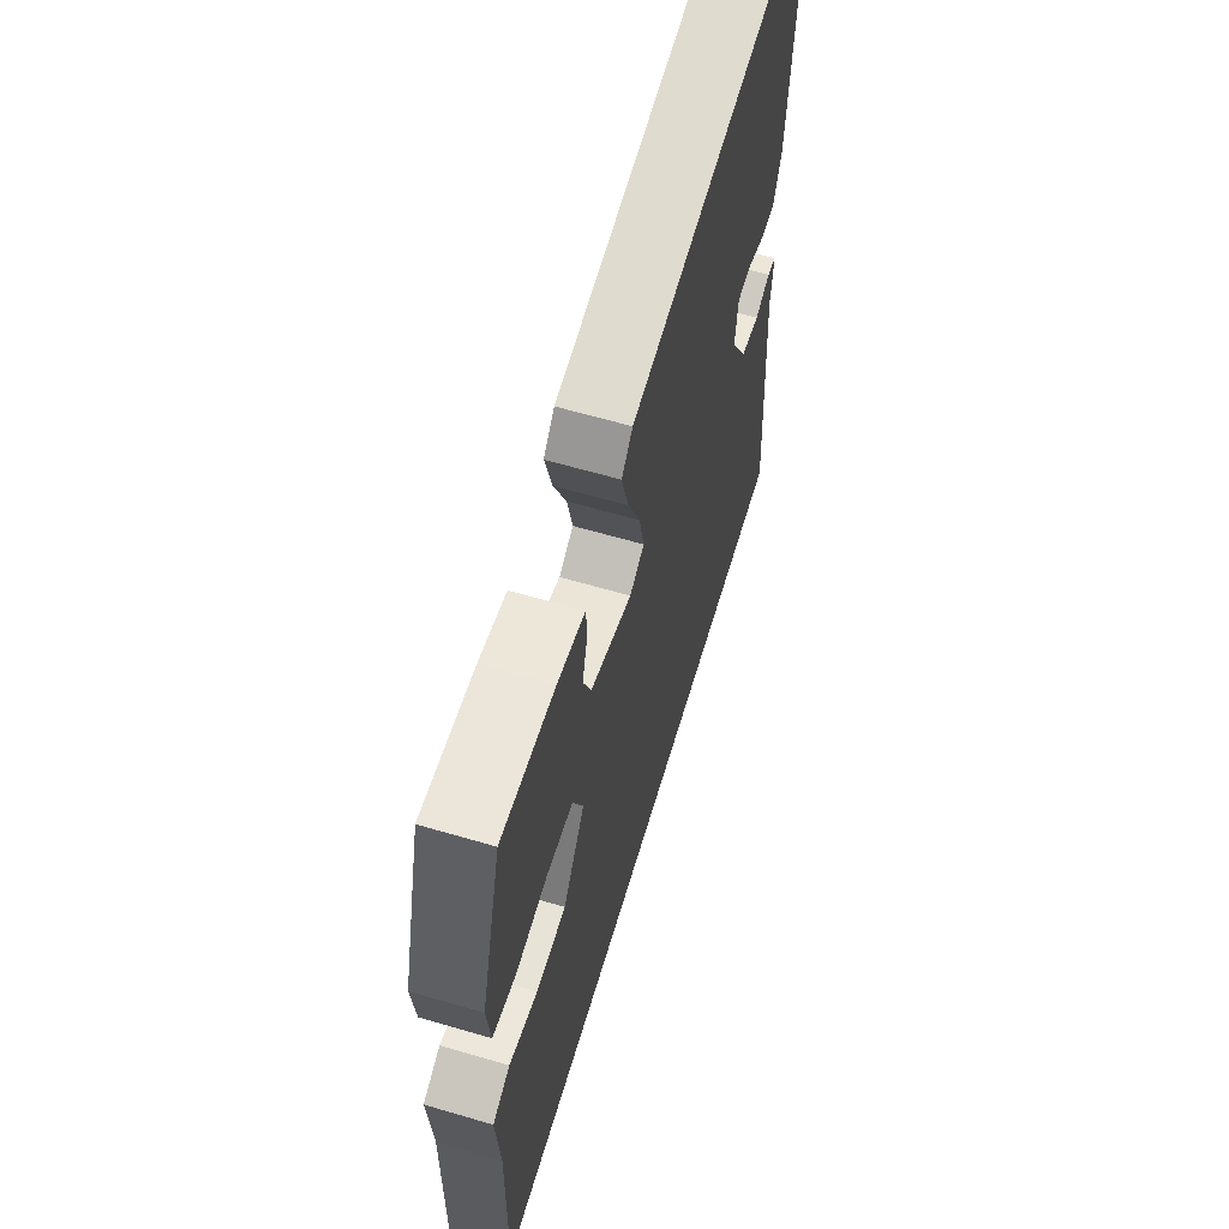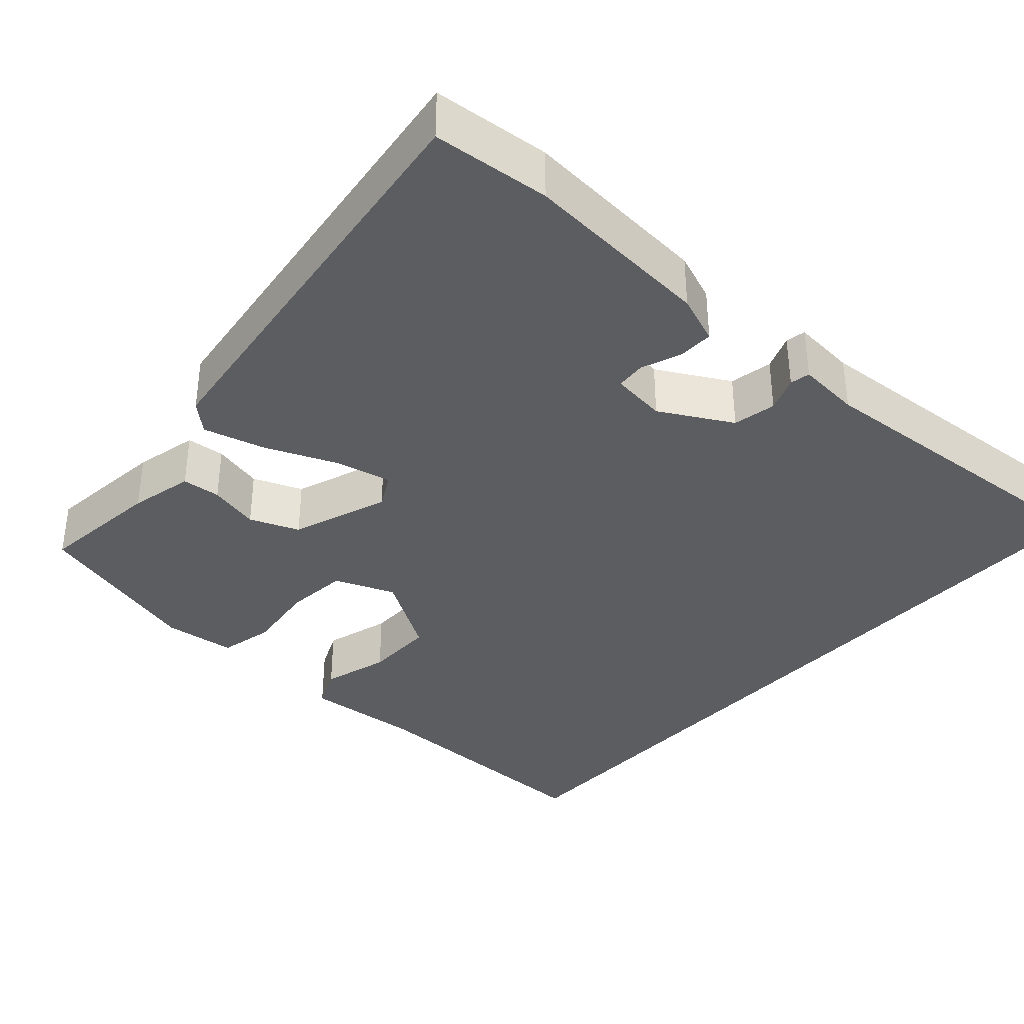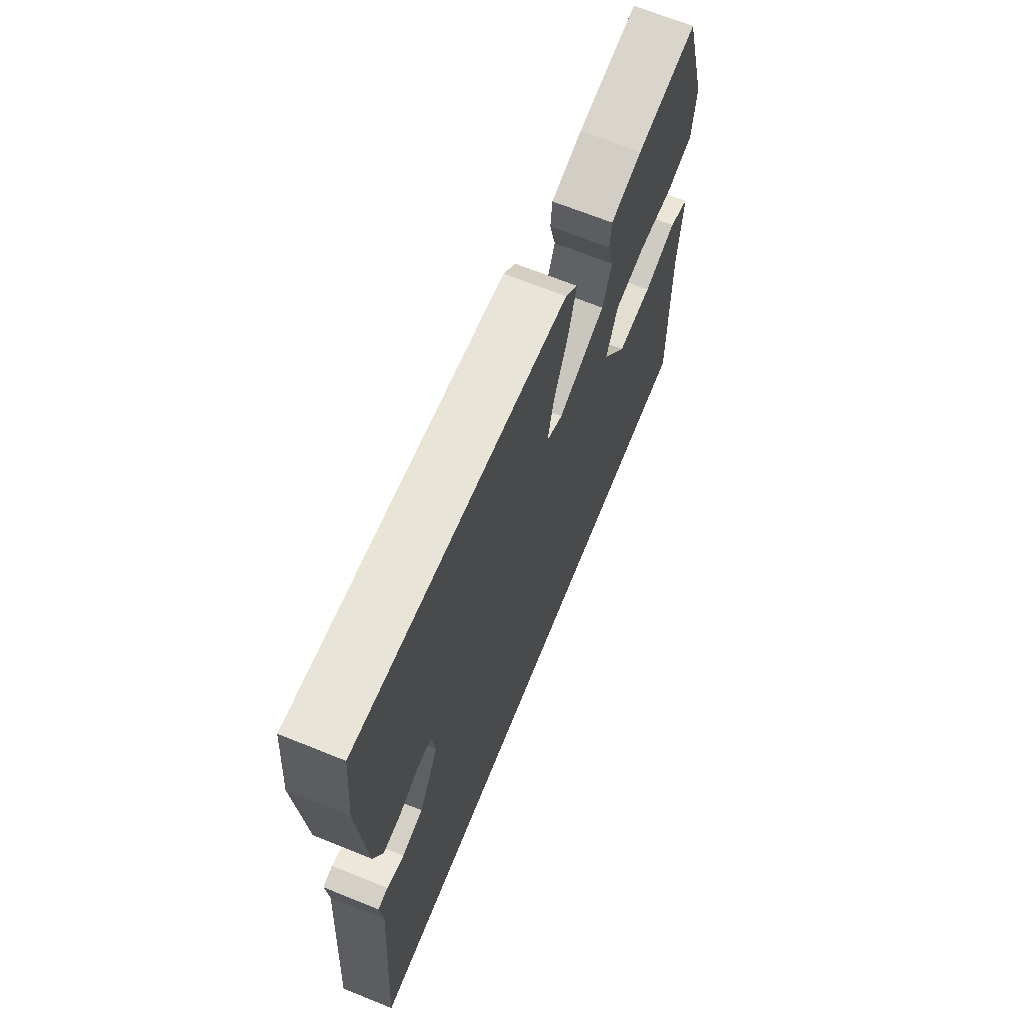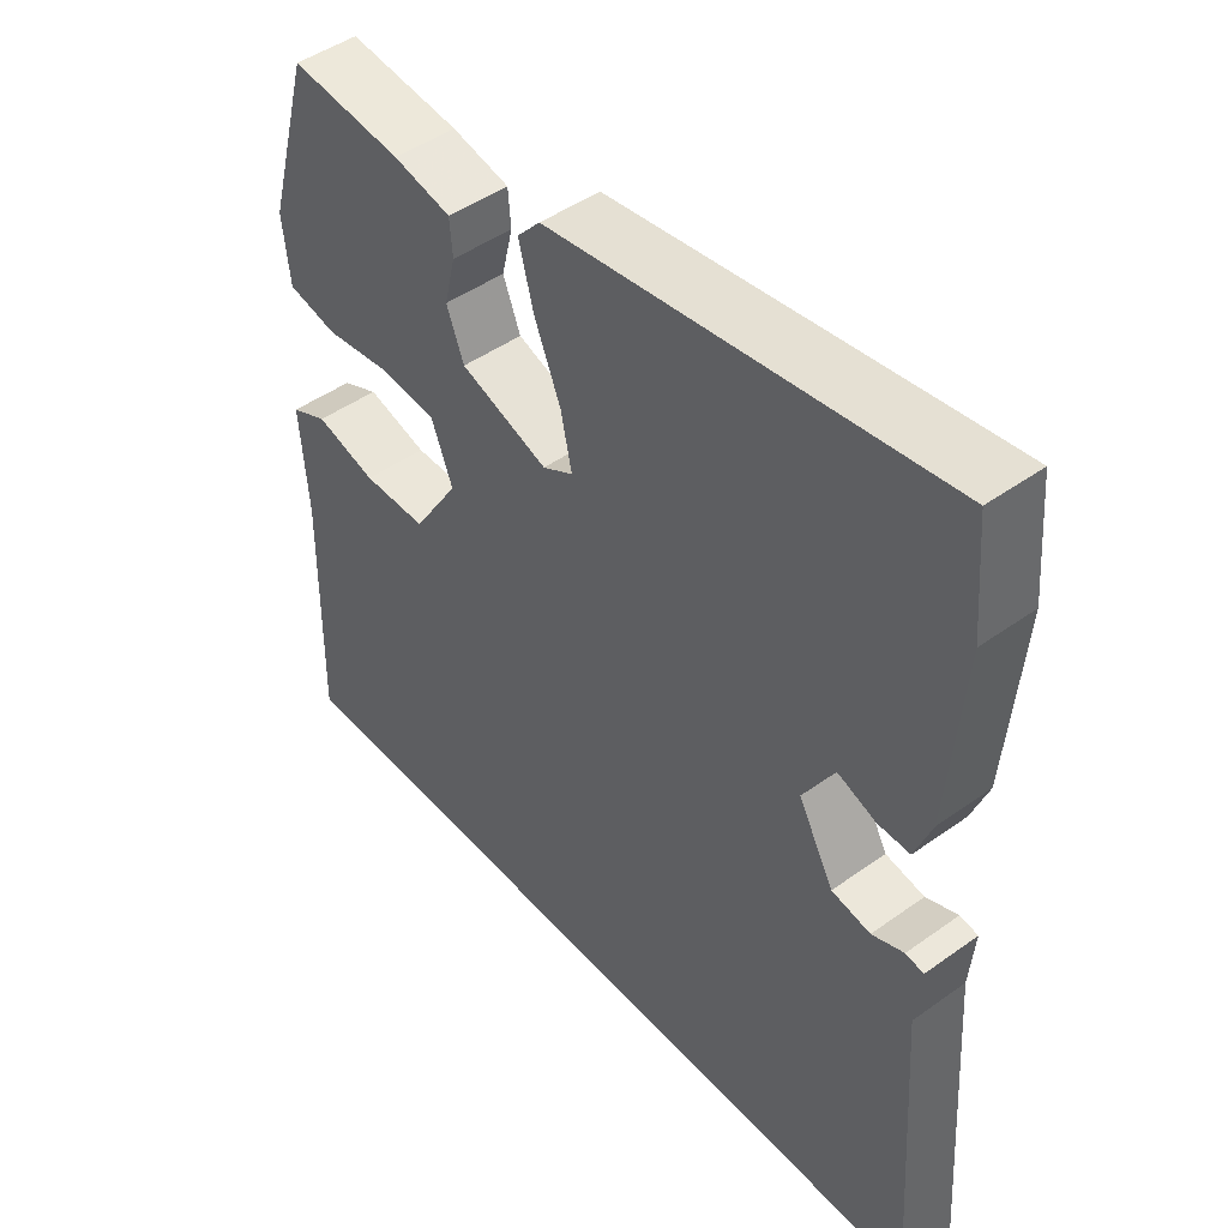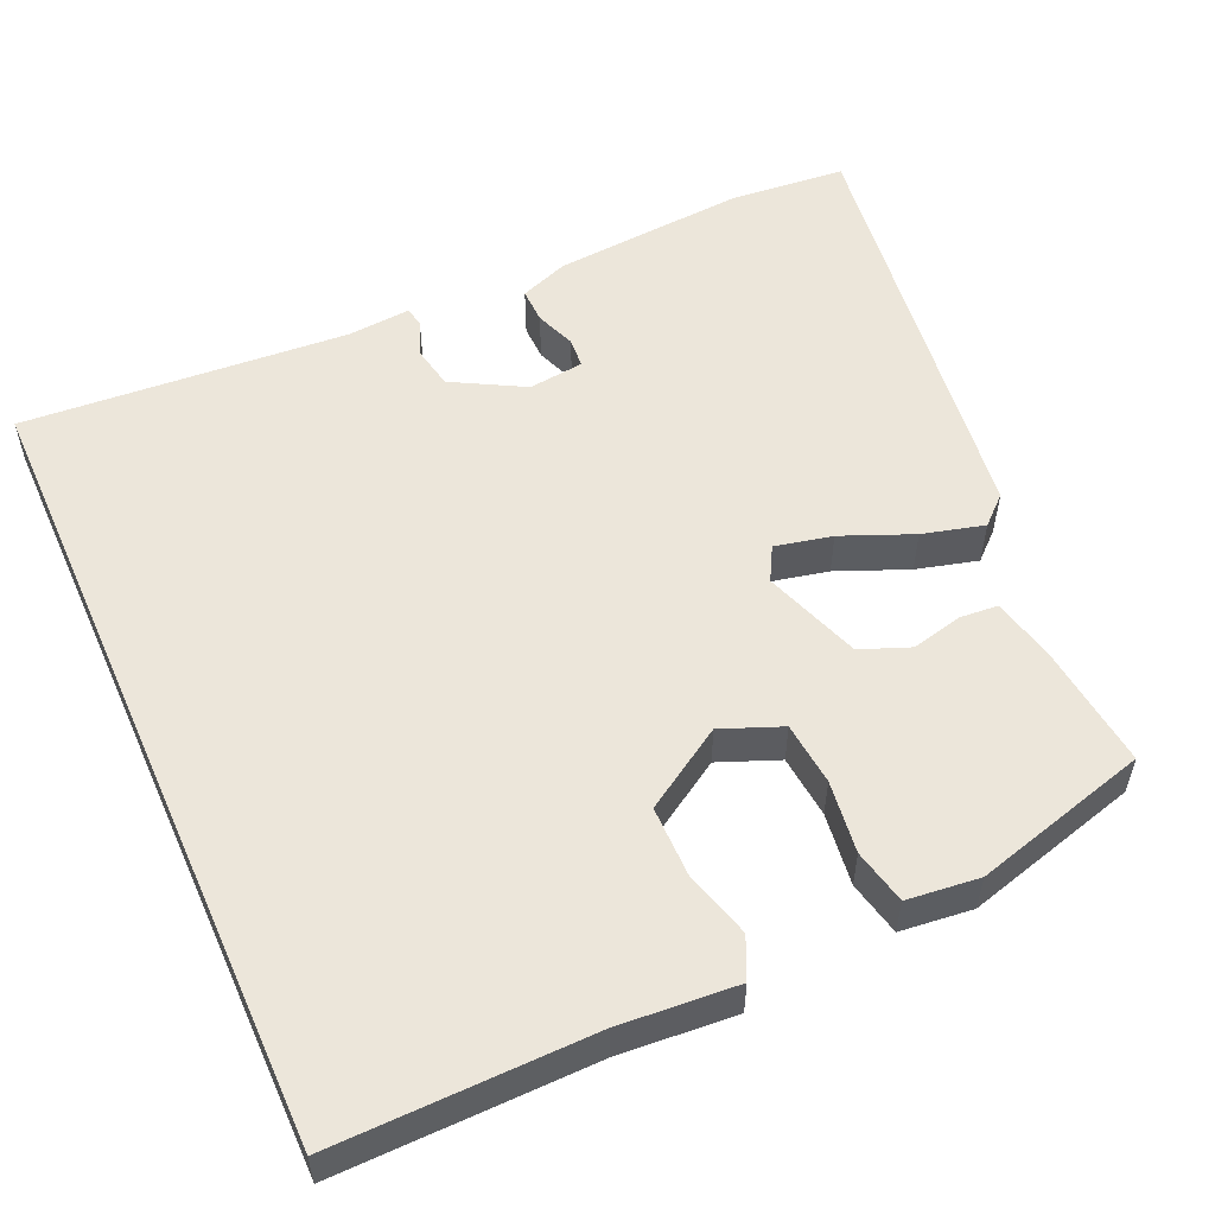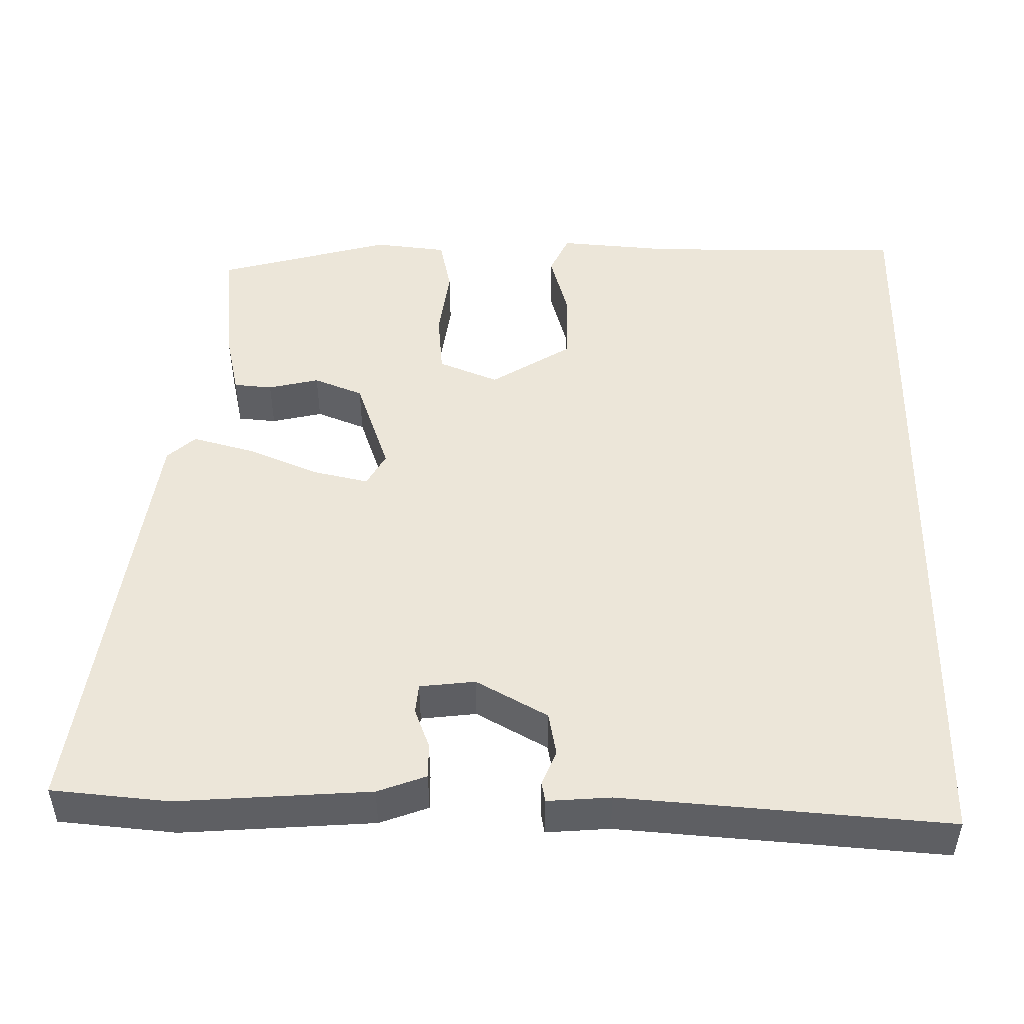
<metadata>
{"format":"obj","ext":"obj","renderer":"f3d","projection":"perspective","resolution":1024,"background":"white","views":[{"elev":62.6,"azim":-73.4,"up":"+Z"},{"elev":-36.4,"azim":48.2,"up":"+Y"},{"elev":68.0,"azim":112.0,"up":"+Z"},{"elev":46.8,"azim":50.9,"up":"+Z"},{"elev":54.4,"azim":-114.0,"up":"+Y"},{"elev":48.7,"azim":91.3,"up":"+Y"}]}
</metadata>
<code>
v 0.514 0.07 -0.5
v -0.523 0.07 -0.5
v -0.517 0.07 -0.168
v -0.528 0.07 -0.016
v -0.475 0.07 0.008
v -0.388 0.07 -0.017
v -0.296 0.07 -0.017
v -0.23 0.07 0.087
v -0.261 0.07 0.165
v -0.343 0.07 0.173
v -0.437 0.07 0.161
v -0.508 0.07 0.177
v -0.518 0.07 0.271
v -0.455 0.07 0.497
v -0.294 0.07 0.479
v -0.211 0.07 0.46
v -0.207 0.07 0.41
v -0.223 0.07 0.344
v -0.198 0.07 0.28
v -0.072 0.07 0.235
v -0.028 0.07 0.259
v -0.044 0.07 0.333
v -0.082 0.07 0.425
v -0.103 0.07 0.505
v -0.07 0.07 0.541
v 0.49 0.07 0.614
v 0.503 0.07 0.462
v 0.483 0.07 0.213
v 0.459 0.07 0.15
v 0.413 0.07 0.151
v 0.361 0.07 0.171
v 0.322 0.07 0.168
v 0.313 0.07 0.096
v 0.364 0.07 0.003
v 0.42 0.07 -0.008
v 0.466 0.07 0.01
v 0.492 0.07 0.005
v 0.485 0.07 -0.077
v 0.514 0 -0.5
v -0.523 0 -0.5
v -0.517 0 -0.168
v -0.528 0 -0.016
v -0.475 0 0.008
v -0.388 0 -0.017
v -0.296 0 -0.017
v -0.23 0 0.087
v -0.261 0 0.165
v -0.343 0 0.173
v -0.437 0 0.161
v -0.508 0 0.177
v -0.518 0 0.271
v -0.455 0 0.497
v -0.294 0 0.479
v -0.211 0 0.46
v -0.207 0 0.41
v -0.223 0 0.344
v -0.198 0 0.28
v -0.072 0 0.235
v -0.028 0 0.259
v -0.044 0 0.333
v -0.082 0 0.425
v -0.103 0 0.505
v -0.07 0 0.541
v 0.49 0 0.614
v 0.503 0 0.462
v 0.483 0 0.213
v 0.459 0 0.15
v 0.413 0 0.151
v 0.361 0 0.171
v 0.322 0 0.168
v 0.313 0 0.096
v 0.364 0 0.003
v 0.42 0 -0.008
v 0.466 0 0.01
v 0.492 0 0.005
v 0.485 0 -0.077
f 35 36 37 38
f 1 2 3
f 38 1 3
f 35 38 3
f 34 35 3
f 33 34 3
f 32 33 3
f 29 30 31
f 28 29 31
f 27 28 31
f 26 27 31
f 25 26 31
f 24 25 31
f 23 24 31
f 22 23 31
f 21 22 31 32
f 20 21 32
f 16 17 18
f 15 16 18
f 14 15 18
f 13 14 18
f 12 13 18
f 11 12 18
f 10 11 18
f 9 10 18 19
f 8 9 19 20
f 3 4 5 6
f 3 6 7
f 32 3 7
f 7 8 20 32
f 76 75 74 73
f 41 40 39
f 41 39 76
f 41 76 73
f 41 73 72
f 41 72 71
f 41 71 70
f 69 68 67
f 69 67 66
f 69 66 65
f 69 65 64
f 69 64 63
f 69 63 62
f 69 62 61
f 69 61 60
f 70 69 60 59
f 70 59 58
f 56 55 54
f 56 54 53
f 56 53 52
f 56 52 51
f 56 51 50
f 56 50 49
f 56 49 48
f 57 56 48 47
f 58 57 47 46
f 44 43 42 41
f 45 44 41
f 45 41 70
f 70 58 46 45
f 1 39 40 2
f 2 40 41 3
f 3 41 42 4
f 4 42 43 5
f 5 43 44 6
f 6 44 45 7
f 7 45 46 8
f 8 46 47 9
f 9 47 48 10
f 10 48 49 11
f 11 49 50 12
f 12 50 51 13
f 13 51 52 14
f 14 52 53 15
f 15 53 54 16
f 16 54 55 17
f 17 55 56 18
f 18 56 57 19
f 19 57 58 20
f 20 58 59 21
f 21 59 60 22
f 22 60 61 23
f 23 61 62 24
f 24 62 63 25
f 25 63 64 26
f 26 64 65 27
f 27 65 66 28
f 28 66 67 29
f 29 67 68 30
f 30 68 69 31
f 31 69 70 32
f 32 70 71 33
f 33 71 72 34
f 34 72 73 35
f 35 73 74 36
f 36 74 75 37
f 37 75 76 38
f 38 76 39 1

</code>
